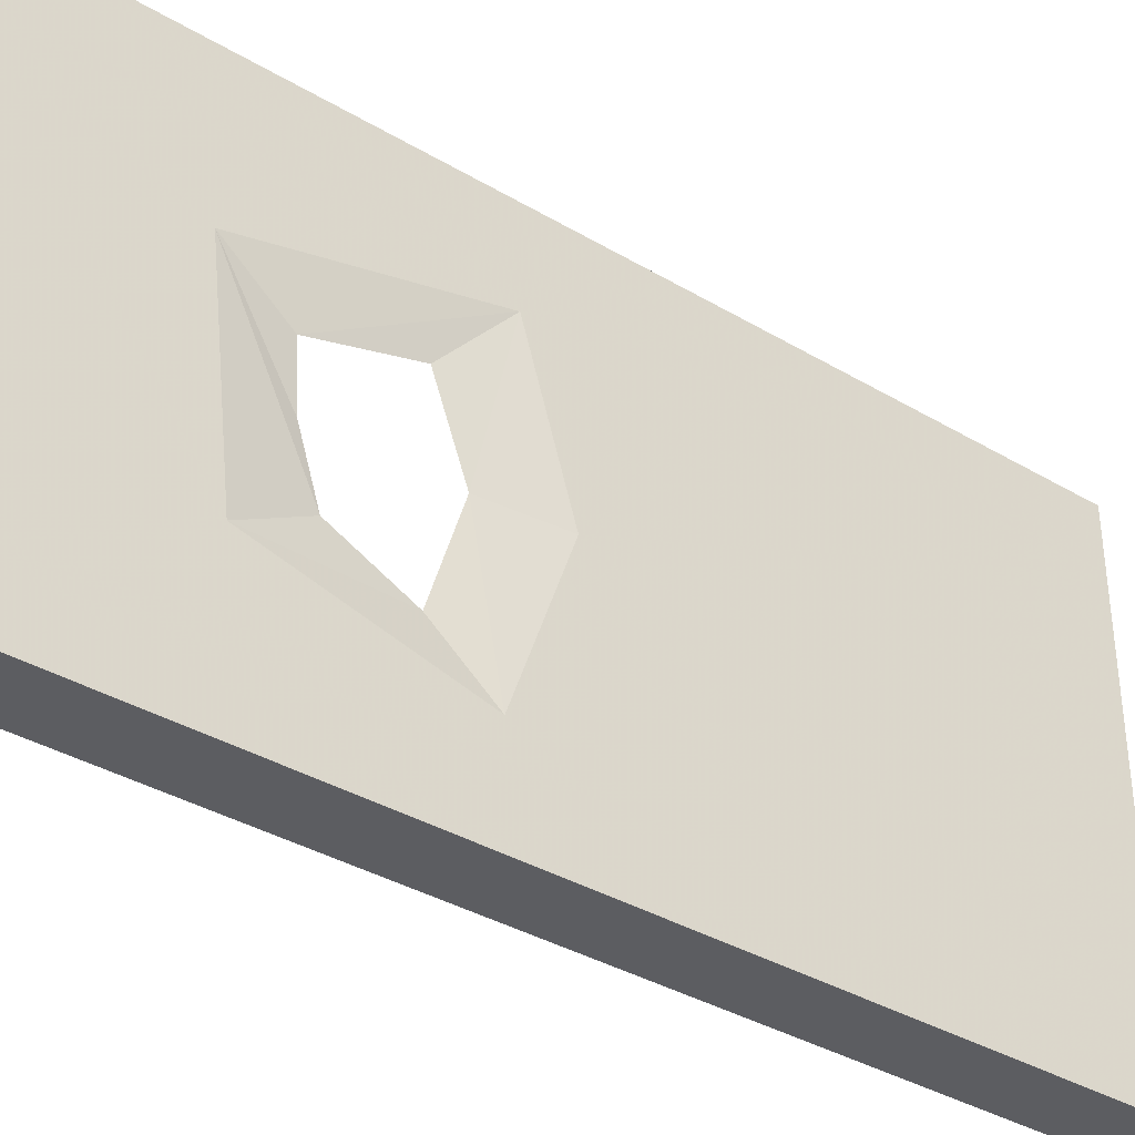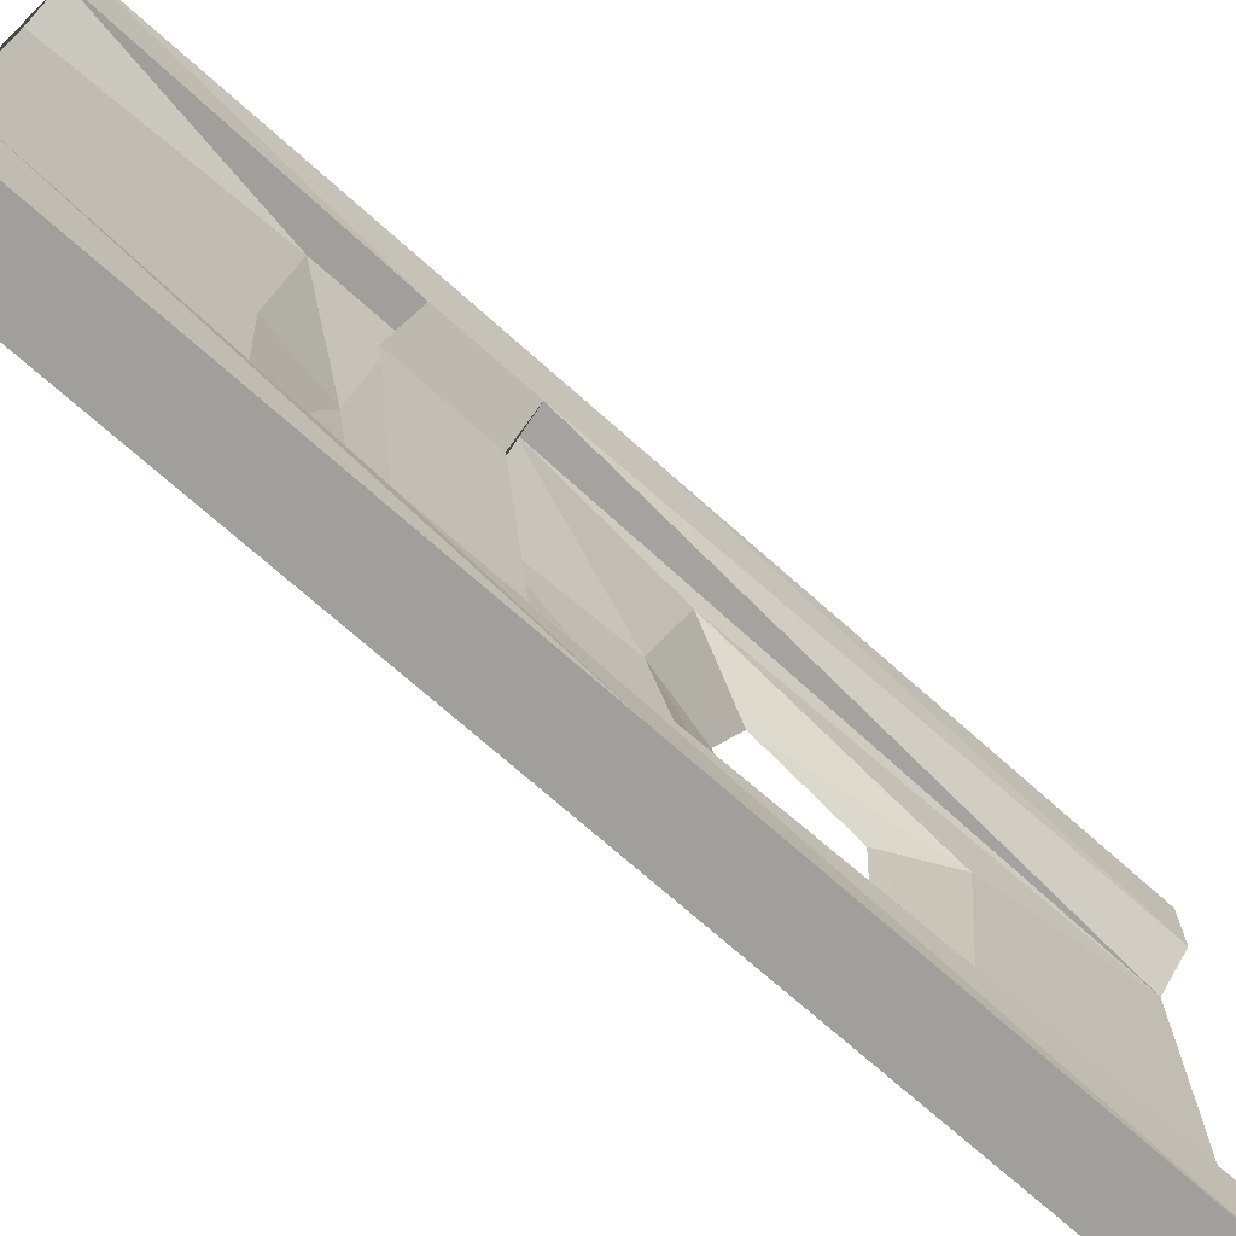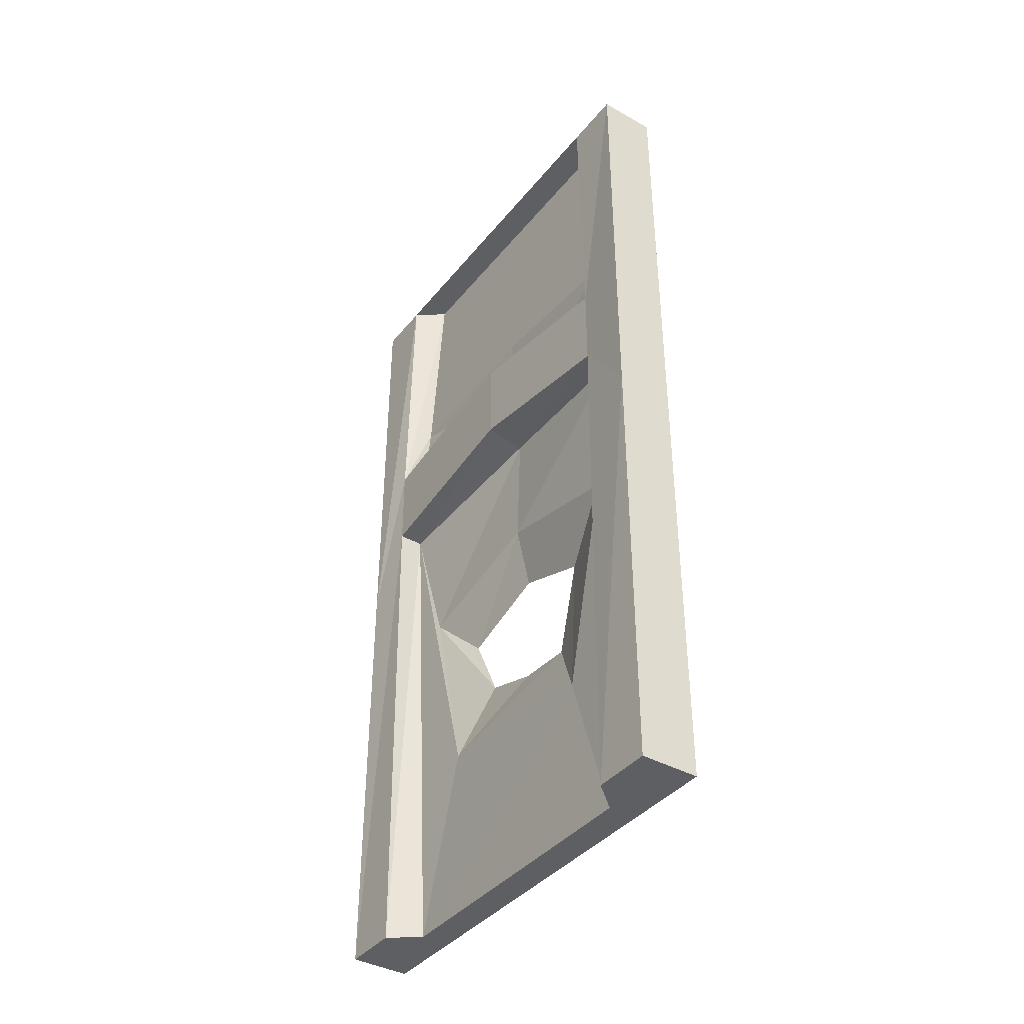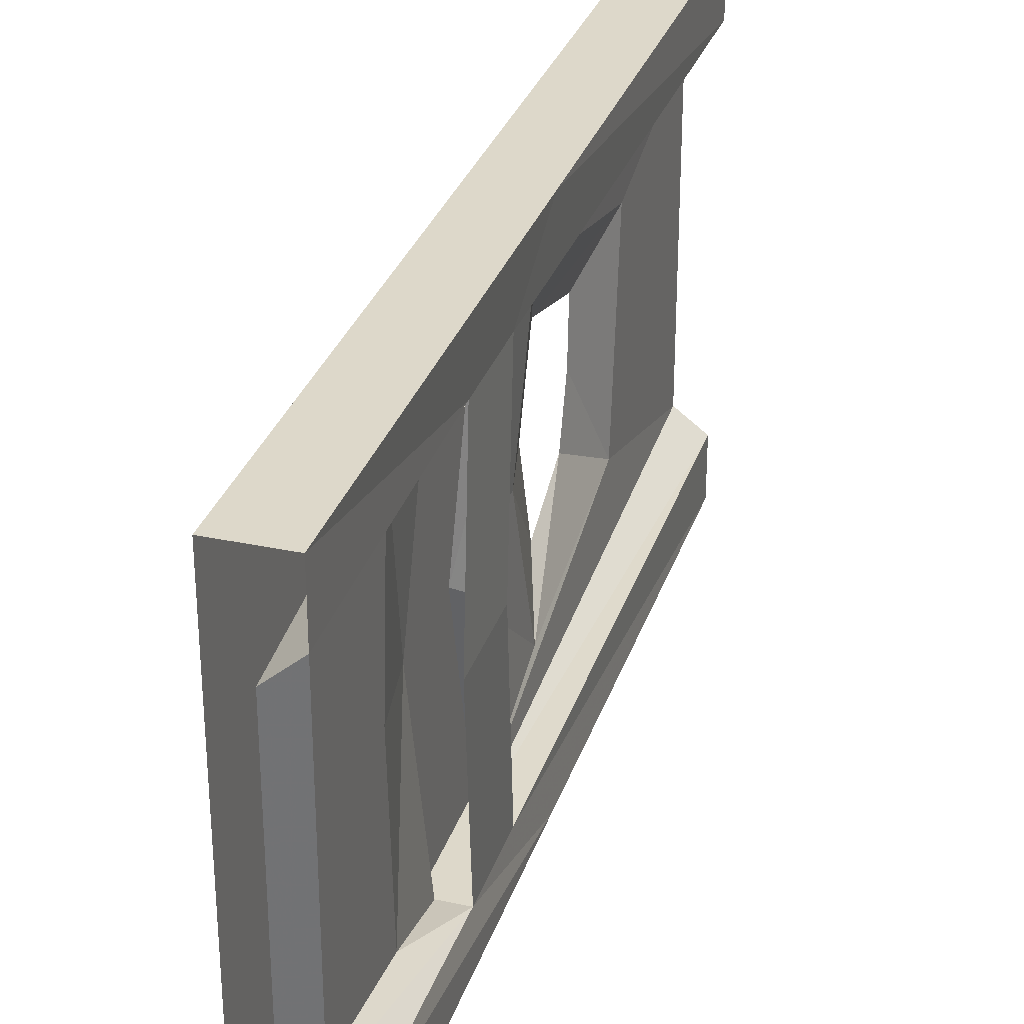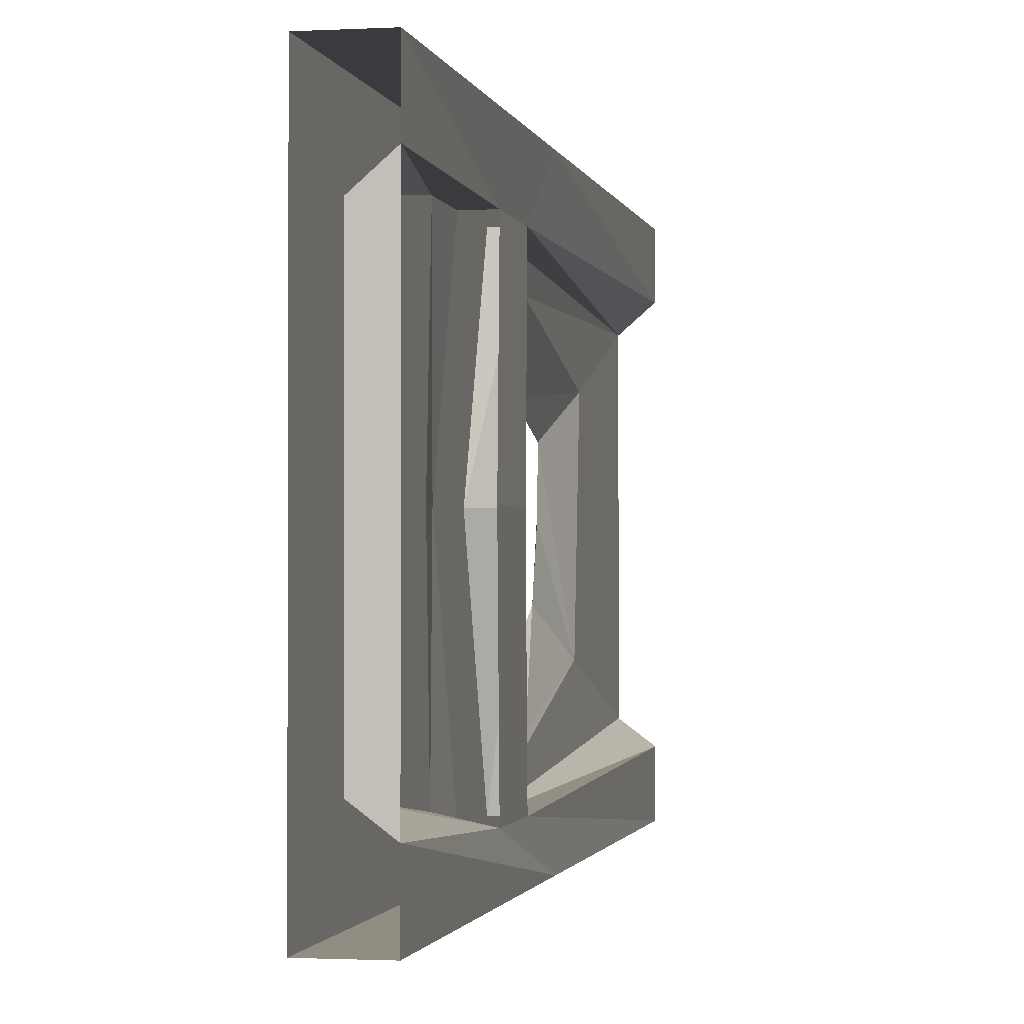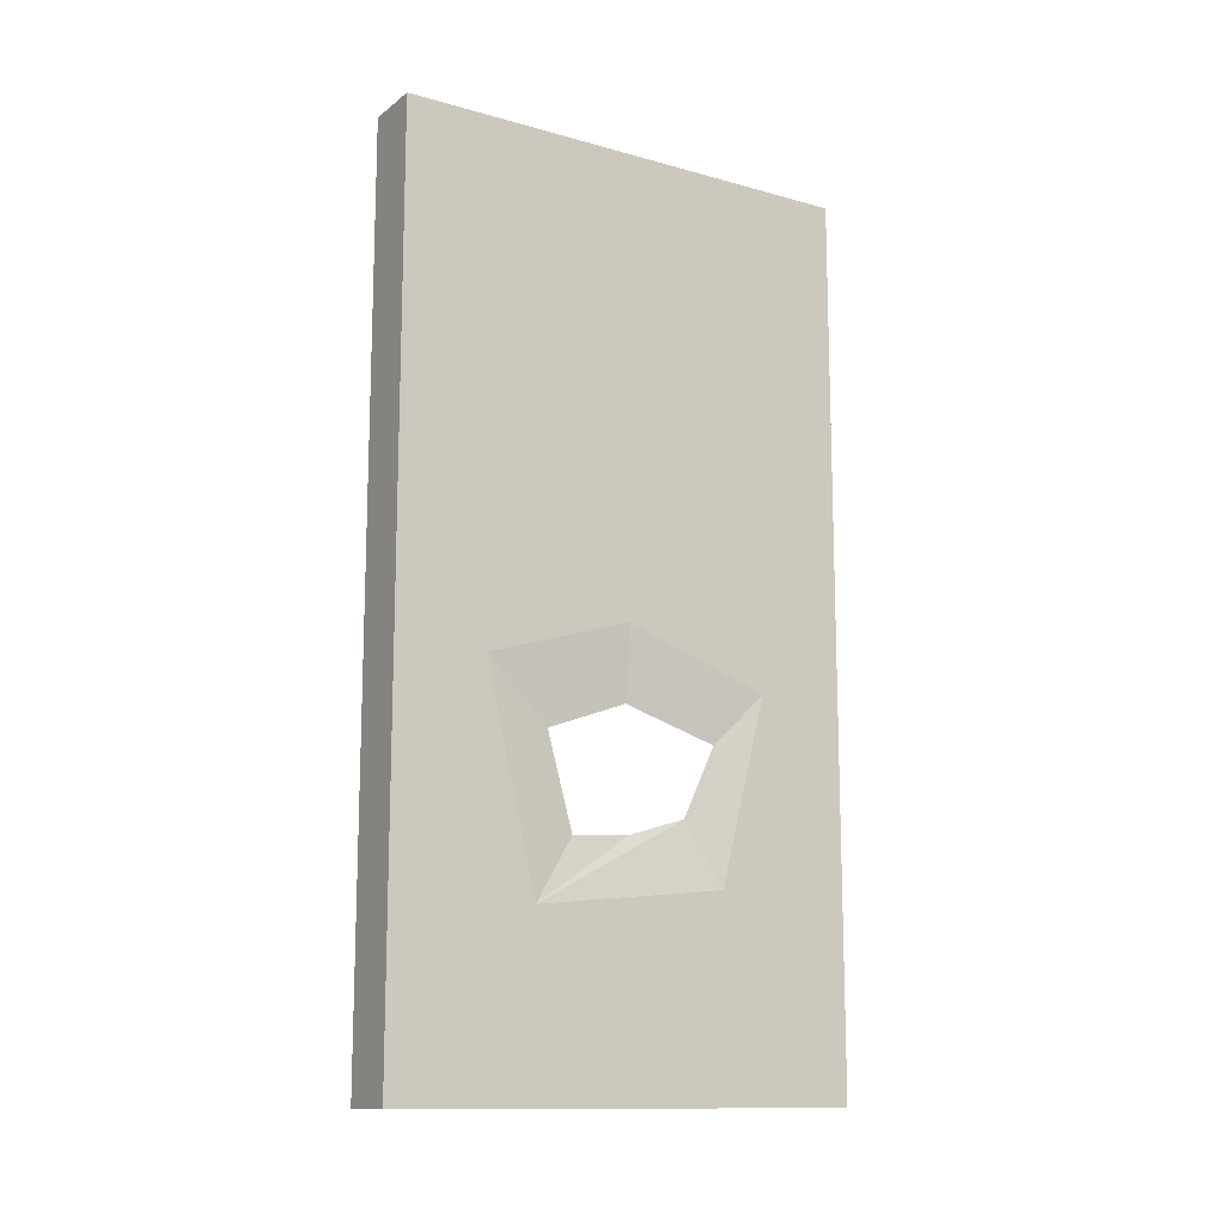
<metadata>
{"format":"obj","ext":"obj","renderer":"f3d","projection":"perspective","resolution":1024,"background":"white","views":[{"elev":-36.4,"azim":52.2,"up":"+Z"},{"elev":-71.2,"azim":-131.8,"up":"+Z"},{"elev":-39.7,"azim":-34.8,"up":"+Y"},{"elev":31.0,"azim":-163.0,"up":"+Z"},{"elev":-1.3,"azim":-168.9,"up":"+Z"},{"elev":-13.1,"azim":57.7,"up":"+Y"}]}
</metadata>
<code>
v -0.4375 -0.5781 0.375
v -0.4922 -0.5781 0.375
v -0.5 0 0.375
v -0.4375 -0.4297 0.375
v -0.4141 -0.5391 0
v -0.4375 -0.3984 0
v -0.4375 -0.4219 -0.375
v -0.4375 -0.5781 -0.4062
v -0.4922 -0.5781 -0.4062
v -0.4375 0 -0.3281
v -0.5 0 -0.375
v -0.5 -0.9297 -0.5
v -0.4922 -0.7656 -0.4062
v -0.5 -0.5234 0
v -0.5 -0.7109 0
v -0.4922 -0.7656 0.375
v -0.5 -0.9297 0.5
v -0.5 0 0.5
v -0.5 0 -0.5
v -0.375 -0.9297 -0.5
v -0.375 -1.875 -0.5
v -0.5 -1.875 -0.5
v -0.5 -1.875 -0.375
v -0.4375 -0.7656 -0.4062
v -0.4141 -0.7266 0
v -0.4375 -0.7656 0.375
v -0.4375 -1.875 0.3203
v -0.5 -1.875 0.375
v -0.5 -1.875 0.5
v -0.375 -0.9297 0.5
v -0.375 0 0.5
v -0.4375 0 0.3203
v -0.4375 -1.875 -0.3281
v -0.4297 -1.484 -0.2188
v -0.4297 -1.078 -0.3125
v -0.4219 -0.9922 0
v -0.4297 -1.07 0.3125
v -0.4297 -1.531 0.2031
v -0.375 -1.875 -0.375
v -0.375 -1.875 0.375
v -0.375 -1.875 0.5
v -0.375 0 0.375
v -0.375 -0.9375 -0.375
v -0.375 -1.078 -0.3125
v -0.375 -1.469 -0.2109
v -0.375 -1.516 0.2031
v -0.375 -0.9375 0.375
v -0.375 -0.9688 0
v -0.375 0 -0.375
v -0.375 0 -0.5
v -0.375 -1.062 0.3125
v -0.3906 -1.125 0
v -0.3906 -1.383 0.1172
v -0.3906 -1.375 -0.007812
v -0.3906 -1.336 -0.1328
v -0.3906 -1.188 -0.2031
v -0.3906 -1.188 0.1719
f 1 2 3
f 1 3 4
f 8 7 9
f 9 7 10
f 9 10 11
f 13 23 24
f 16 26 27
f 16 27 28
f 3 32 4
f 23 33 24
f 1 4 5
f 5 4 6
f 5 6 7
f 5 7 8
f 9 11 12
f 9 12 13
f 9 13 14
f 14 13 15
f 14 15 2
f 2 15 16
f 2 16 17
f 2 17 18
f 2 18 3
f 12 11 19
f 12 19 20
f 12 20 21
f 12 21 22
f 12 22 13
f 13 22 23
f 16 28 17
f 17 28 29
f 17 29 30
f 17 30 31
f 17 31 18
f 10 32 11
f 11 32 3
f 27 40 41
f 27 41 28
f 28 41 29
f 29 41 30
f 30 41 42
f 30 42 31
f 33 23 22
f 33 22 21
f 33 21 39
f 39 21 20
f 39 20 43
f 40 47 41
f 41 47 42
f 49 43 20
f 49 20 50
f 50 20 19
f 34 38 53
f 34 53 54
f 34 54 55
f 34 55 35
f 35 55 56
f 37 57 38
f 38 57 53
f 53 57 51
f 53 51 46
f 53 46 54
f 54 46 55
f 55 46 45
f 55 45 56
f 56 45 44
f 13 24 15
f 15 24 25
f 15 25 16
f 16 25 26
f 39 43 44
f 39 44 45
f 39 45 40
f 40 45 46
f 40 46 47
f 42 47 48
f 42 48 49
f 49 48 43
f 47 46 51
f 47 51 48
f 48 44 43
f 10 7 6
f 10 6 32
f 4 32 6
f 27 33 39
f 27 39 40
f 24 33 34
f 24 34 35
f 24 35 25
f 25 35 36
f 25 36 26
f 26 36 37
f 26 37 27
f 27 37 38
f 27 38 33
f 33 38 34
f 48 51 52
f 48 52 44
f 35 56 36
f 36 56 52
f 36 52 37
f 37 52 57
f 56 44 52
f 52 51 57

</code>
